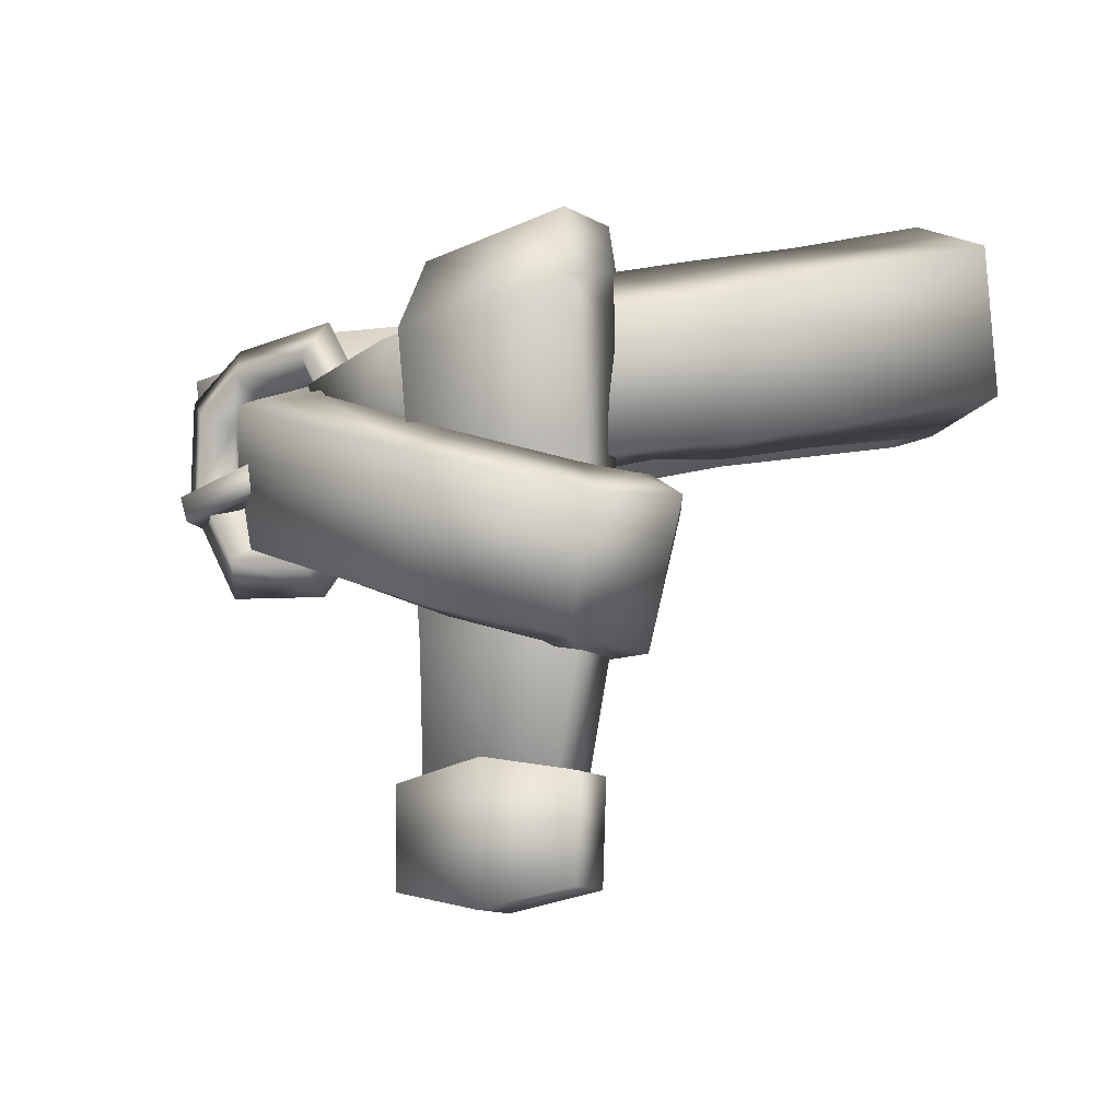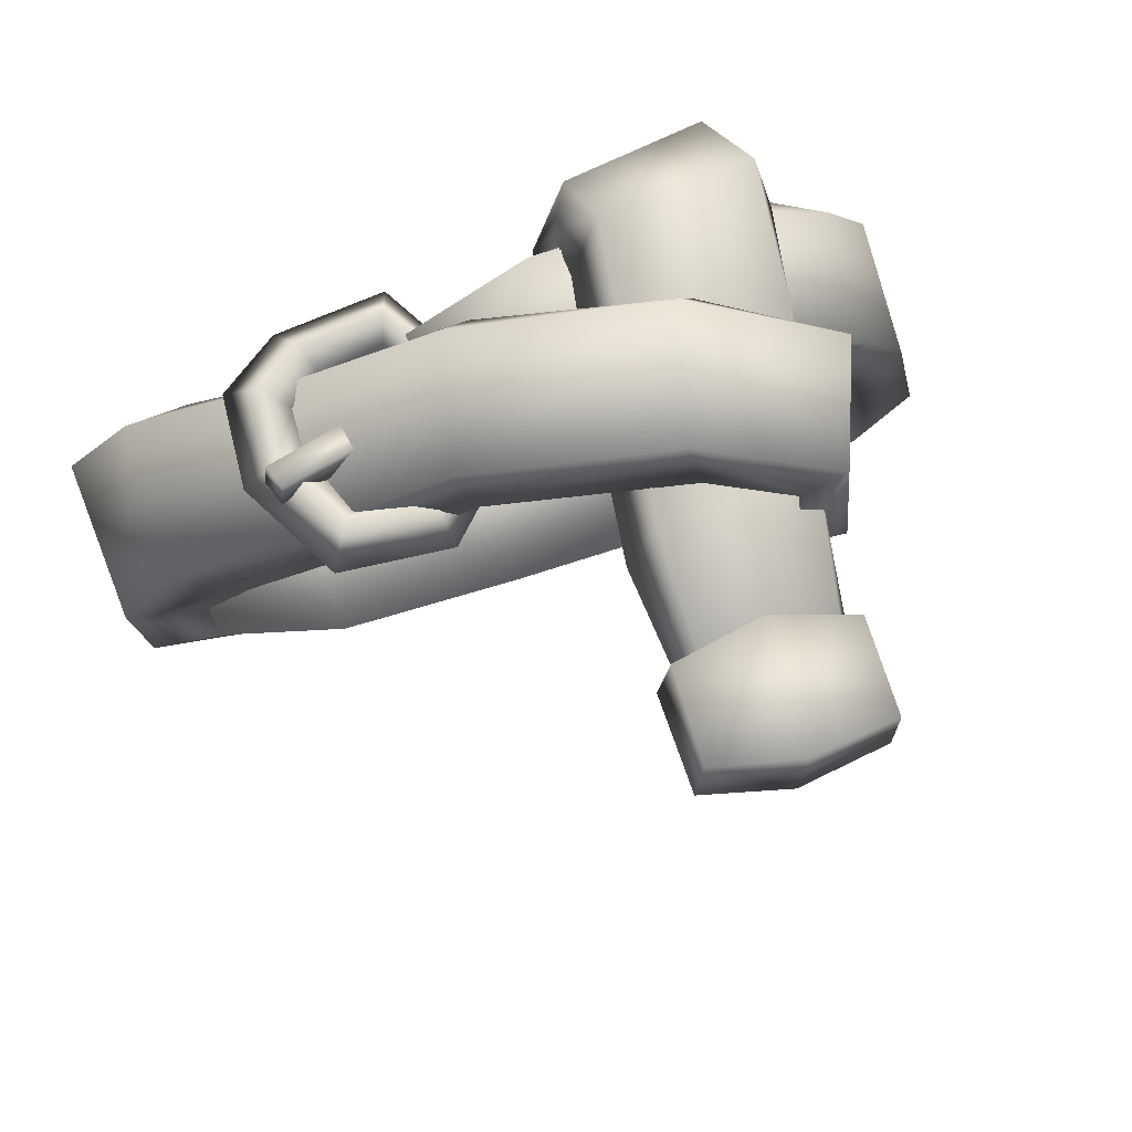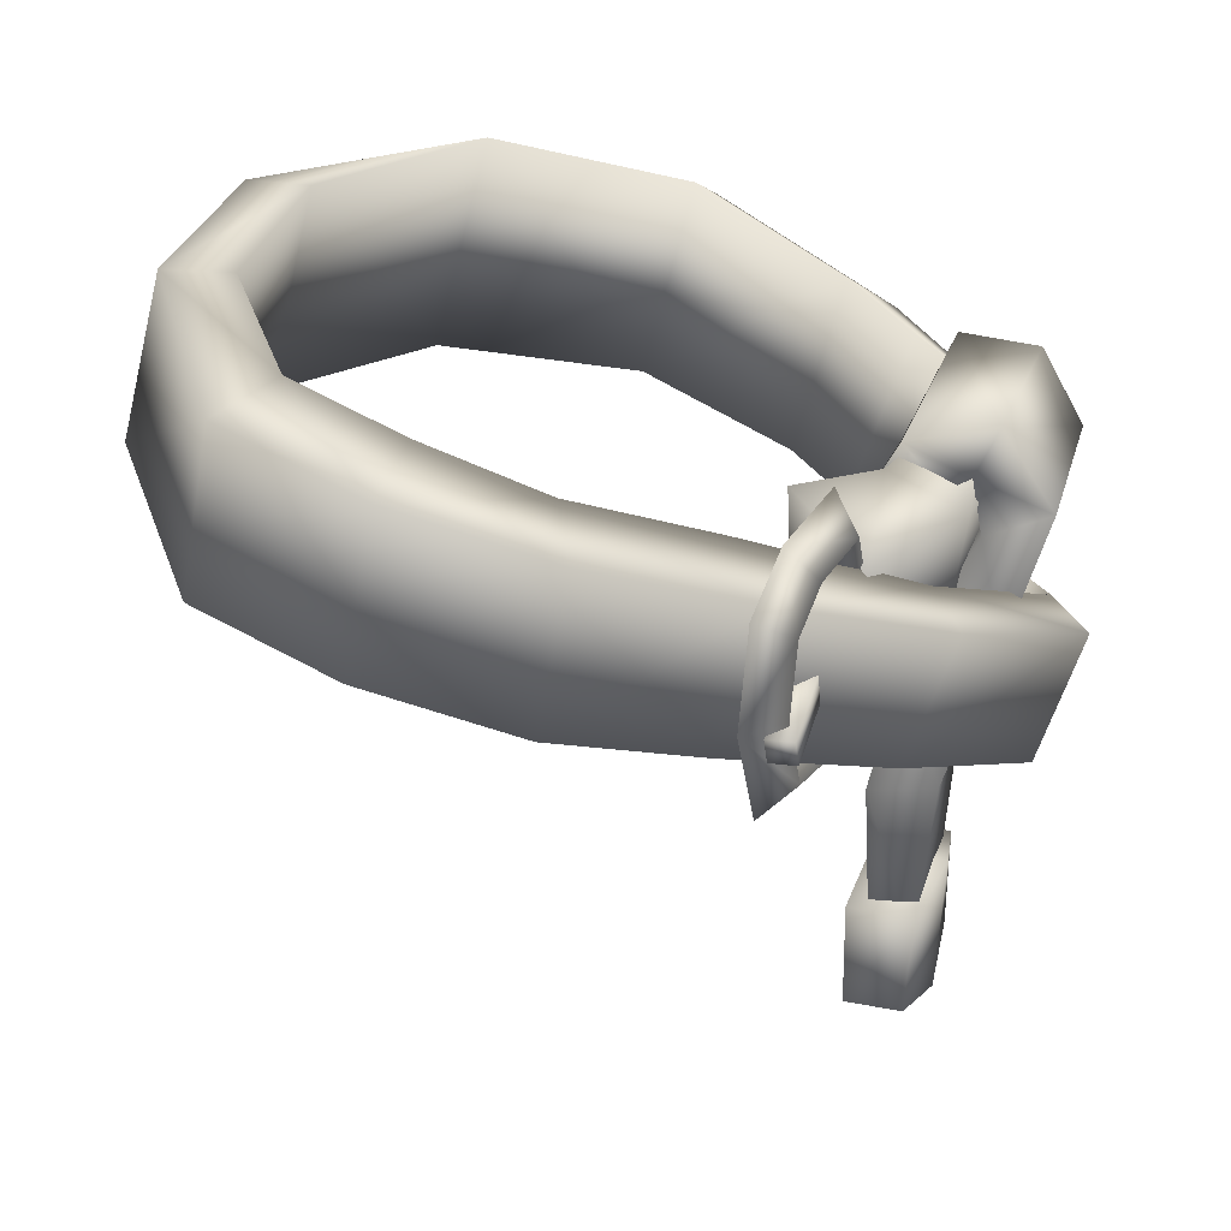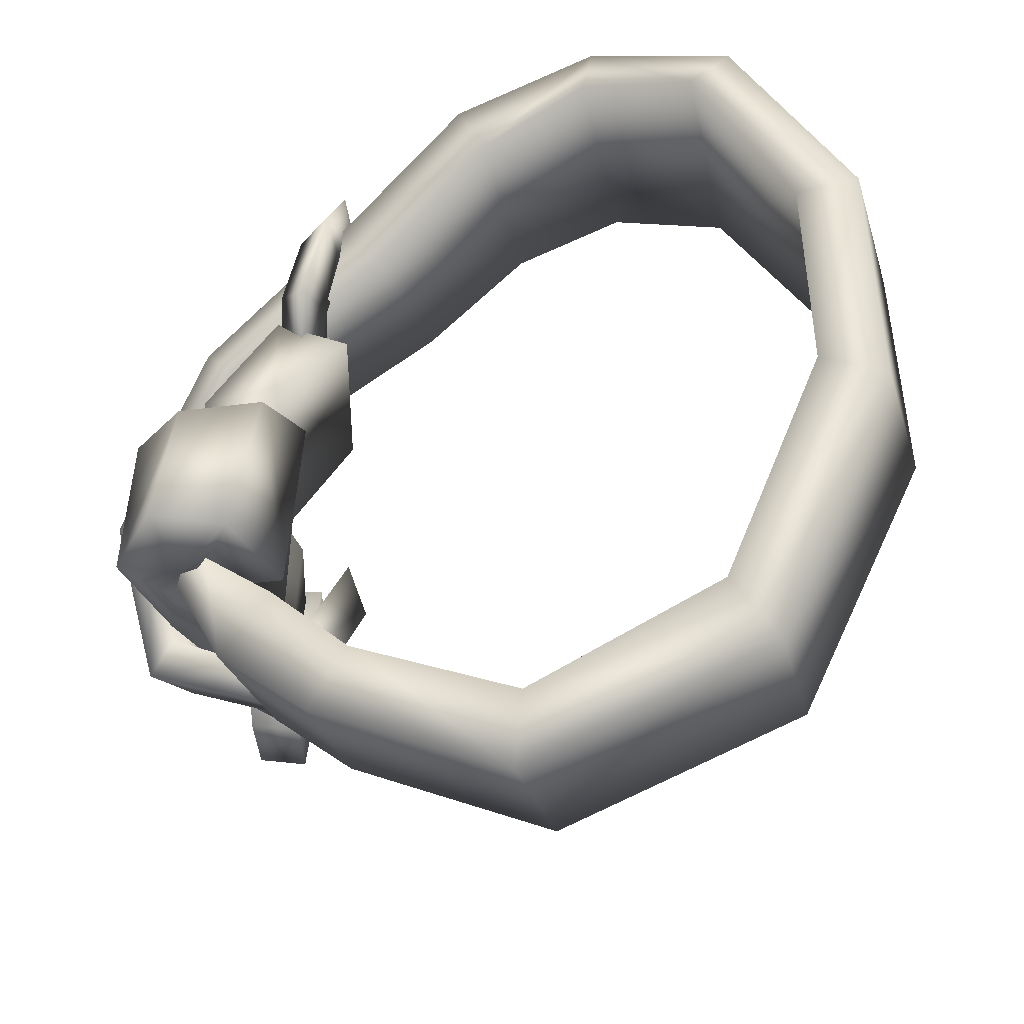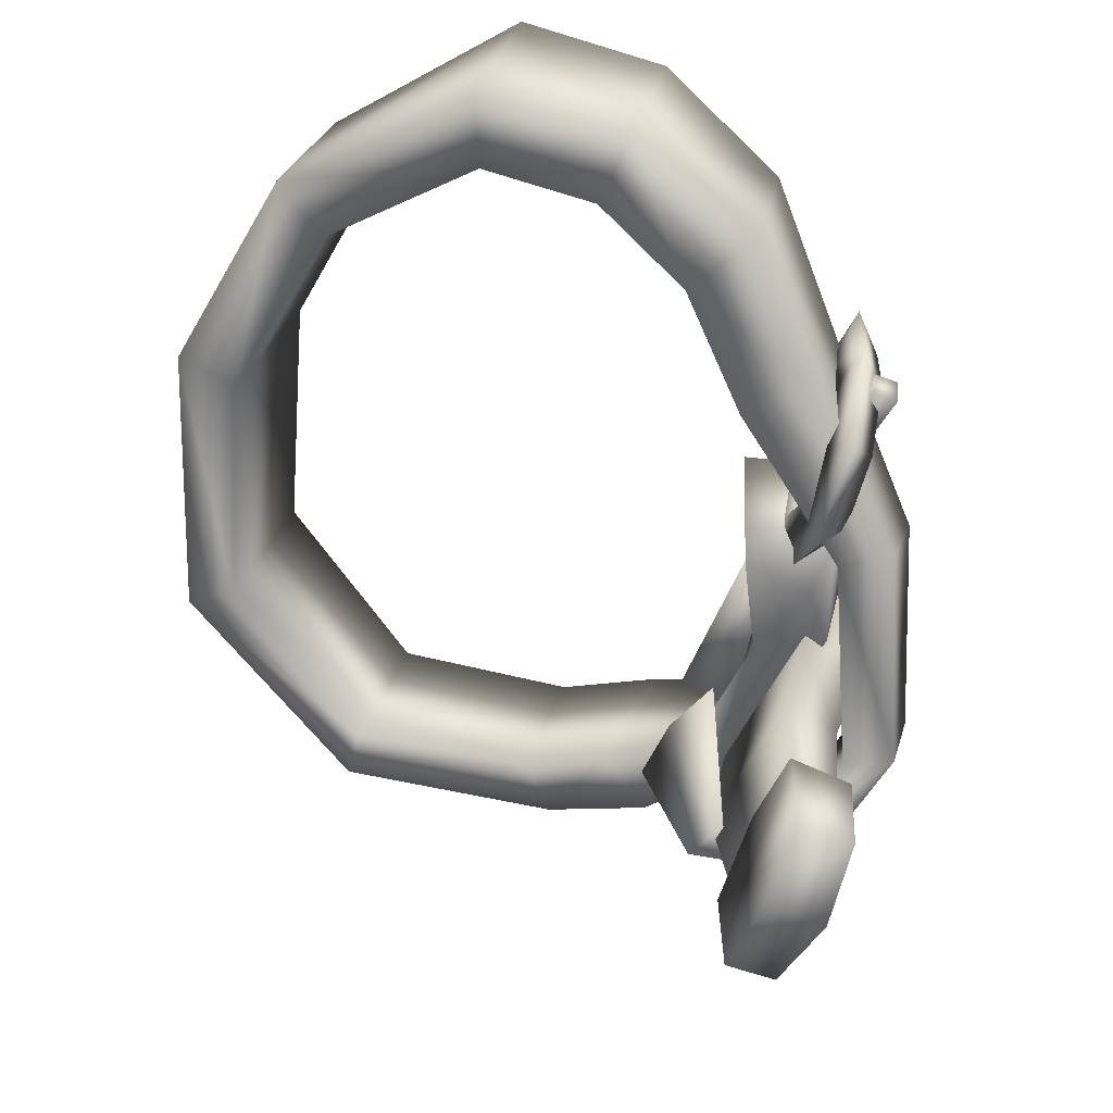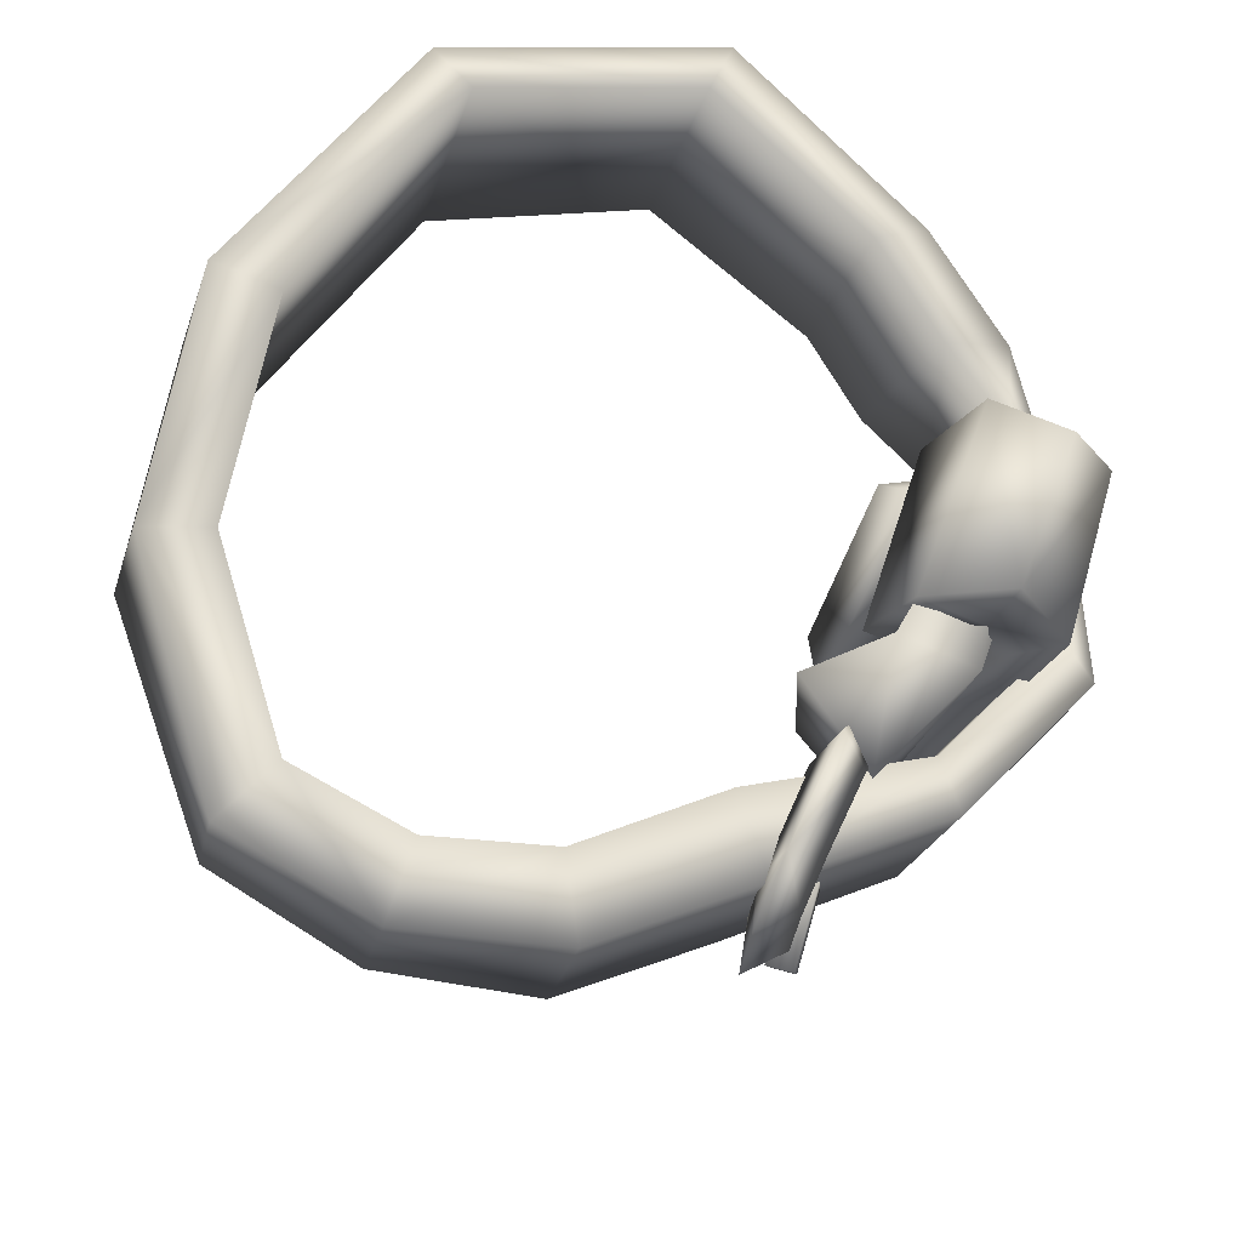
<metadata>
{"format":"obj","ext":"obj","renderer":"f3d","projection":"perspective","resolution":1024,"background":"white","views":[{"elev":-11.6,"azim":31.8,"up":"+Y"},{"elev":63.2,"azim":-17.9,"up":"+Z"},{"elev":23.5,"azim":-66.2,"up":"+Y"},{"elev":59.0,"azim":100.1,"up":"+Y"},{"elev":-57.5,"azim":-106.3,"up":"+Y"},{"elev":63.6,"azim":-66.5,"up":"+Y"}]}
</metadata>
<code>
v  12.9 84.91 10.21
v  15.39 86.48 5.432
v  13.43 75.44 6.255
v  3.529 74.58 7.747
v  15.23 76.18 1.64
v  18.87 88.11 0.04452
v  18.27 77.38 -2.866
v  20.93 79.97 -13.56
v  21.7 91.86 -10.55
v  14.66 95.16 -20.66
v  13.79 82.42 -23.84
v  -0.3372 95.72 -23.85
v  -0.3702 83.62 -27.01
v  -12.81 94.66 -21.24
v  -12.34 82.41 -24.4
v  -21.7 93.06 -13.64
v  -20.24 80.61 -16.63
v  -21.89 90.97 -6.813
v  -20.7 79.04 -9.621
v  -18.56 87.76 -0.9404
v  -18.05 76.44 -3.522
v  -10.97 83.98 4.776
v  -12.29 74.02 1.617
v  -3.588 79.86 12.98
v  -5.844 70.69 9.637
v  7.361 75.66 16.17
v  4.959 66.57 13.38
v  13.17 73.87 13.39
v  9.83 65.07 11.8
v  13.94 74.09 9.017
v  10.04 64.49 7.383
v  12.95 74.79 5.875
v  -0.09269 84.37 8.991
v  -2.701 74.09 5.112
v  -1.77 73.85 9.565
v  -4.145 84.27 5.234
v  22.1 85.67 1.995
v  25.77 90.11 -10.86
v  18.53 83.27 8.213
v  21.79 77.93 -0.199
v  25.3 81.73 -13.22
v  17.08 93.64 -24.14
v  16.97 84.87 -26.35
v  18.52 76.12 5.373
v  13.5 75.15 9.505
v  13.01 82.07 12.59
v  1.597 74.29 11.89
v  0.5774 82.34 13.47
v  -5.523 74.4 9.957
v  -6.675 81.52 10.5
v  -0.1542 85.91 -30.87
v  -0.1093 95.51 -28.1
v  -14.16 85.12 -27.65
v  -14.41 94.83 -24.84
v  -25.37 91.76 -15.67
v  -24.37 81.74 -18.13
v  -26.05 89.25 -6.729
v  -25.41 79.57 -8.873
v  -22.36 86.05 1.446
v  -14.11 82 8.019
v  -22.4 76.87 -0.3898
v  -15.36 74.06 5.763
v  -7.091 71.16 12.8
v  -5.504 78.37 15.19
v  4.292 67.09 16.52
v  6.137 74.32 18.73
v  12.36 64.86 13.35
v  14.97 71.83 14.71
v  15.97 72.94 7.639
v  12.95 64.91 6.103
v  13.56 73.02 3.558
v  5.852 67.54 2.762
v  2.827 68.12 4.57
v  5.877 59.29 11.64
v  5.271 59.59 7.328
v  0.4548 58.18 11.53
v  11.03 58.37 10.2
v  5.47 51.34 11.19
v  10.82 52.41 10.12
v  -0.08427 58.49 7.716
v  0.2795 52.46 11.14
v  5.037 51.39 7.381
v  -0.09437 52.5 7.733
v  10.8 58.4 6.944
v  10.6 52.43 6.976
v  -15.63 74.52 8.751
v  -16.13 76.02 8.751
v  -7.422 77.22 7.612
v  -7.978 78.86 7.612
v  -15.44 74.58 10.32
v  -7.222 77.28 9.334
v  -15.95 76.08 10.32
v  -7.778 78.93 9.334
v  -7.6 78.07 8.473
v  -11.52 81.64 8.57
v  -11.56 81.83 7.303
v  -7.817 82.12 8.687
v  -13.54 80.24 8.444
v  -12.29 82.93 10.11
v  -7.748 82.32 7.41
v  -7.423 83.45 10.27
v  -14.91 80.98 9.948
v  -13.31 84.95 8.431
v  -6.712 85.67 8.627
v  -3.55 76.33 9.921
v  -1.429 75.99 8.155
v  -16.88 82.32 8.192
v  -17.28 76.47 7.826
v  -15.18 76.69 9.681
v  -12.77 72.17 9.459
v  -13.99 70.32 7.525
v  -13.69 77 8.242
v  -11.88 73.52 8.071
v  -7.931 71.76 9.532
v  -7.399 69.77 7.638
v  -8.258 73.32 8.136
v  -8.2 73.27 6.854
v  -11.94 73.51 6.774
v  -4.748 76.77 7.136
v  -4.9 76.72 8.425
v  -13.8 77.08 6.949
v  -13.63 80.39 7.157
v  12.94 83.88 10.29
v  2.346 82.65 11.42
v  12.61 80.83 10.19
v  2.382 83.57 12.97
v  14.08 84.56 11.45
v  1.402 79.85 9.49
v  11.78 81.47 5.966
v  0.7978 81.19 7.007
v  12.2 88.03 8.813
v  12.27 87.81 13.55
v  3.772 86.07 13.97
v  1.692 85.26 9.274
v  4.129 81.53 17.03
v  13.58 83.19 15.72
v  2.378 80.4 13.6
v  3.396 73.82 14.69
v  12.95 75.29 13.35
v  1.516 73.67 10.21
v  11.54 66.59 10.4
v  2.235 65.54 11.97
v  12.61 75.55 8.906
v  14.44 82.23 12.06
v  9.326 56.21 9.995
v  9.996 56.28 7.955
v  11.48 66.45 7.129
v  0.6232 65.52 8.393
v  1.918 55.9 10.97
v  1.14 55.97 8.696
g <SMD_root>
f 1 2 3
f 4 1 3
f 3 2 5
f 2 6 5
f 5 6 7
f 7 6 8
f 8 6 9
f 9 10 8
f 8 10 11
f 10 12 11
f 11 12 13
f 12 14 13
f 13 14 15
f 16 17 14
f 14 17 15
f 16 18 17
f 17 18 19
f 18 20 19
f 19 20 21
f 20 22 21
f 21 22 23
f 24 25 22
f 22 25 23
f 26 25 24
f 27 25 26
f 26 28 27
f 27 28 29
f 30 29 28
f 31 29 30
f 32 31 30
f 33 1 4
f 4 34 33
f 4 35 34
f 33 34 36
f 6 2 37
f 37 38 6
f 6 38 9
f 37 2 39
f 2 1 39
f 40 41 37
f 37 41 38
f 39 40 37
f 41 42 38
f 42 9 38
f 8 41 7
f 7 41 40
f 43 42 41
f 8 43 41
f 7 40 5
f 44 3 5
f 5 40 44
f 44 39 45
f 45 3 44
f 44 40 39
f 3 45 4
f 45 39 46
f 46 47 45
f 4 45 47
f 39 1 46
f 48 47 46
f 46 1 48
f 47 48 49
f 35 4 47
f 48 1 33
f 33 50 48
f 49 48 50
f 35 47 49
f 36 50 33
f 36 34 50
f 50 34 49
f 35 49 34
f 43 51 42
f 42 51 52
f 42 52 10
f 10 9 42
f 43 11 51
f 11 43 8
f 51 11 13
f 51 13 53
f 53 52 51
f 53 13 15
f 15 17 53
f 54 53 55
f 55 53 56
f 54 52 53
f 14 54 16
f 16 54 55
f 14 12 54
f 54 12 52
f 55 57 16
f 56 57 55
f 16 57 18
f 58 57 56
f 57 20 18
f 58 59 57
f 59 60 20
f 59 20 57
f 59 61 60
f 61 59 58
f 60 61 62
f 21 62 61
f 58 21 61
f 62 63 60
f 23 62 21
f 23 25 62
f 62 25 63
f 60 63 64
f 65 66 63
f 63 66 64
f 63 25 65
f 65 25 27
f 27 29 65
f 67 68 65
f 65 68 66
f 68 26 66
f 64 66 24
f 24 66 26
f 24 60 64
f 22 60 24
f 20 60 22
f 28 26 68
f 68 67 69
f 28 68 30
f 29 31 67
f 69 67 70
f 65 29 67
f 67 31 70
f 69 70 71
f 70 31 72
f 71 70 72
f 71 32 69
f 72 31 73
f 32 72 73
f 71 72 32
f 30 68 69
f 69 32 30
f 19 58 17
f 17 58 56
f 19 21 58
f 53 17 56
f 10 52 12
f 73 31 32
f 74 75 76
f 74 77 75
f 78 79 74
f 74 79 77
f 76 78 74
f 76 75 80
f 78 81 82
f 81 78 76
f 82 79 78
f 82 81 83
f 81 76 83
f 83 76 80
f 79 84 77
f 85 79 82
f 85 84 79
f 84 85 75
f 75 85 82
f 82 80 75
f 83 80 82
f 75 77 84
f 86 87 88
f 88 87 89
f 90 91 92
f 90 86 91
f 92 91 93
f 92 89 87
f 92 87 90
f 93 89 92
f 89 93 94
f 90 87 86
f 91 86 88
f 91 88 94
f 93 91 94
f 88 89 94
f 95 96 97
f 98 96 95
f 99 98 95
f 97 99 95
f 97 96 100
f 101 99 97
f 102 98 99
f 99 101 103
f 103 102 99
f 103 101 104
f 105 106 101
f 101 106 104
f 97 105 101
f 107 102 103
f 108 102 107
f 109 108 110
f 110 108 111
f 109 102 108
f 102 109 98
f 98 109 112
f 112 109 113
f 113 109 110
f 110 114 113
f 111 115 110
f 110 115 114
f 113 114 116
f 105 116 114
f 105 114 106
f 106 114 115
f 116 117 113
f 113 117 118
f 117 116 119
f 120 116 105
f 120 105 97
f 119 116 120
f 100 119 97
f 97 119 120
f 118 112 113
f 121 112 118
f 112 121 98
f 122 96 98
f 98 121 122
f 121 108 122
f 121 118 108
f 122 108 107
f 108 118 111
f 96 122 103
f 103 122 107
f 96 103 100
f 100 103 104
f 104 106 100
f 100 106 119
f 119 106 117
f 117 106 115
f 117 115 118
f 118 115 111
f 123 124 125
f 126 123 127
f 125 124 128
f 124 123 126
f 128 129 125
f 130 129 128
f 125 129 123
f 123 129 131
f 123 131 127
f 127 131 132
f 131 133 132
f 134 133 131
f 135 136 133
f 133 126 135
f 134 126 133
f 135 126 137
f 138 139 135
f 135 139 136
f 137 138 135
f 140 138 137
f 139 138 141
f 141 138 142
f 138 140 142
f 141 143 139
f 144 139 143
f 145 146 141
f 141 146 147
f 147 143 141
f 142 145 141
f 142 140 148
f 149 145 142
f 148 149 142
f 145 150 146
f 149 150 145
f 150 149 148
f 133 136 132
f 127 136 144
f 136 139 144
f 132 136 127
f 130 134 129
f 129 134 131
f 124 126 134
f 130 124 134
f 128 124 130
f 127 144 126
f 126 144 137
f 144 143 137
f 137 143 140
f 143 147 140
f 140 147 148
f 147 146 148
f 148 146 150

</code>
